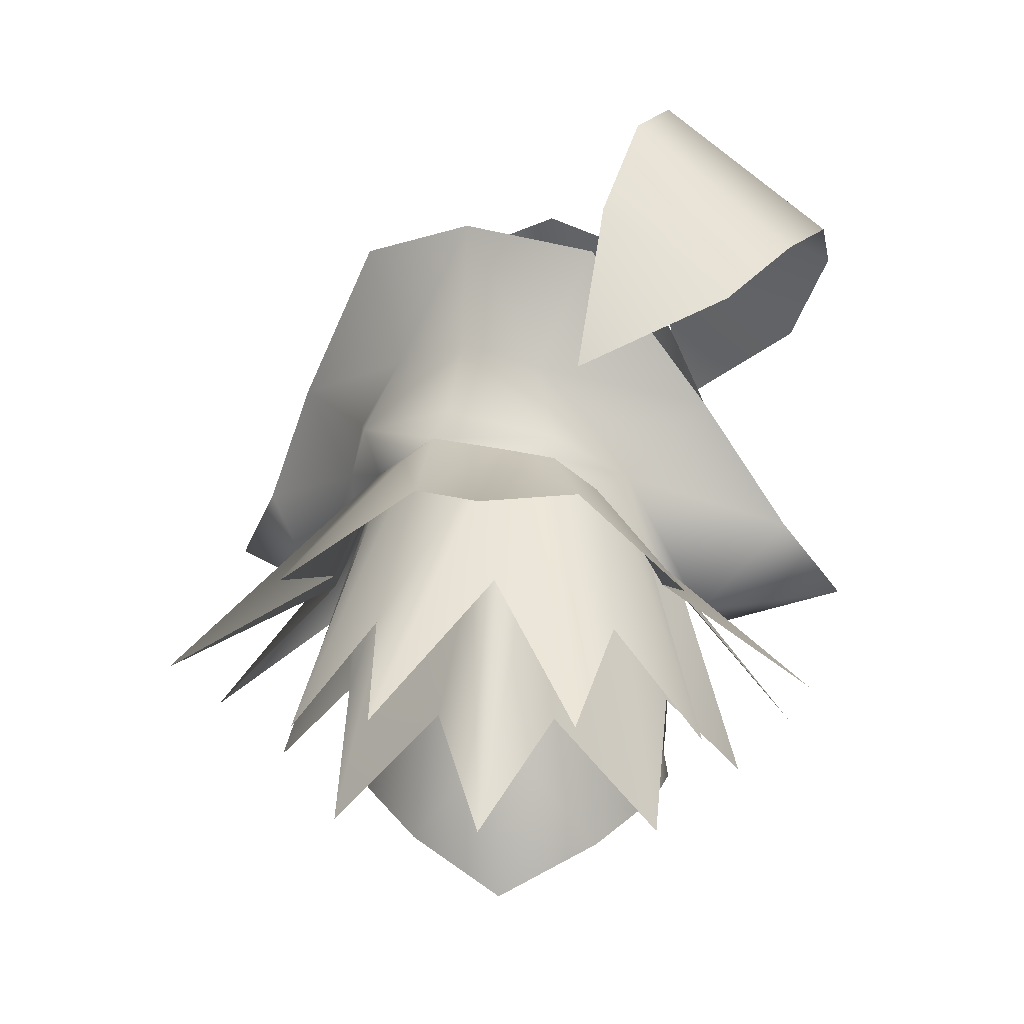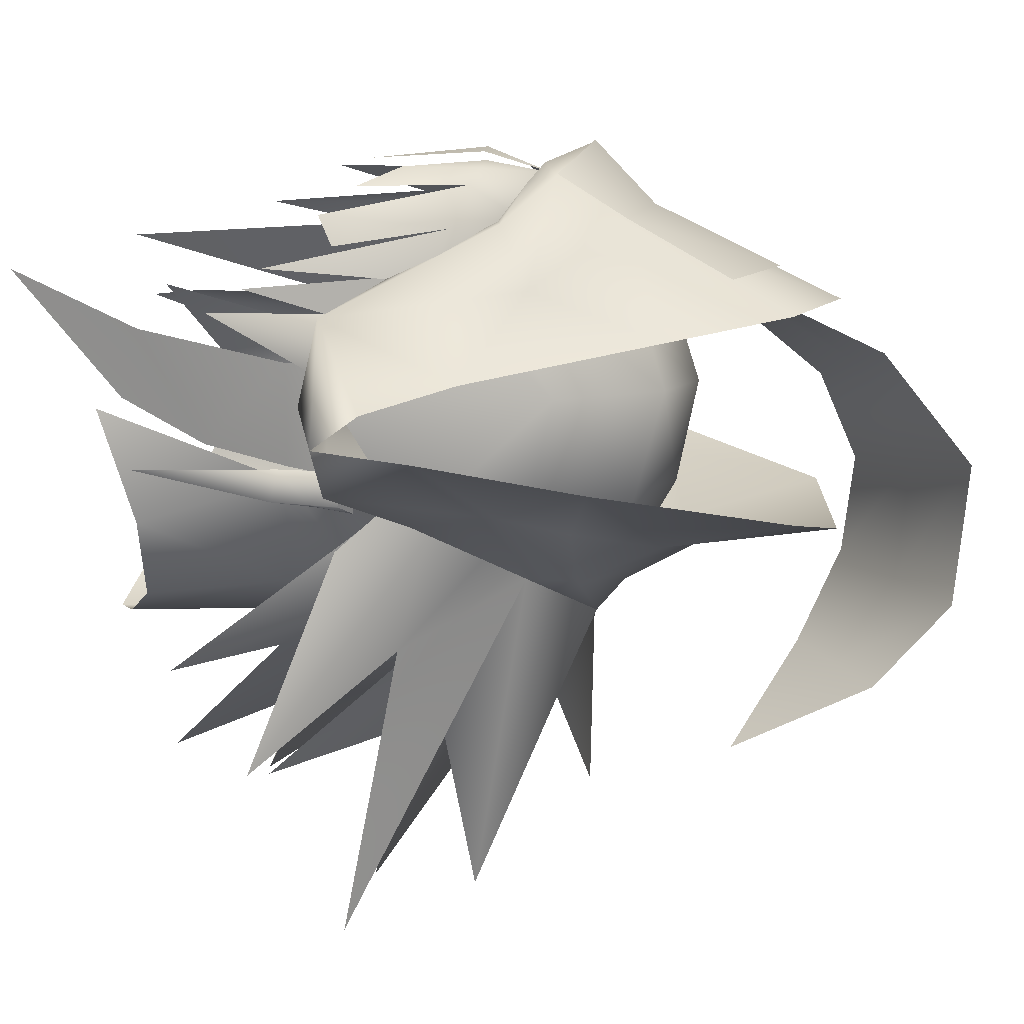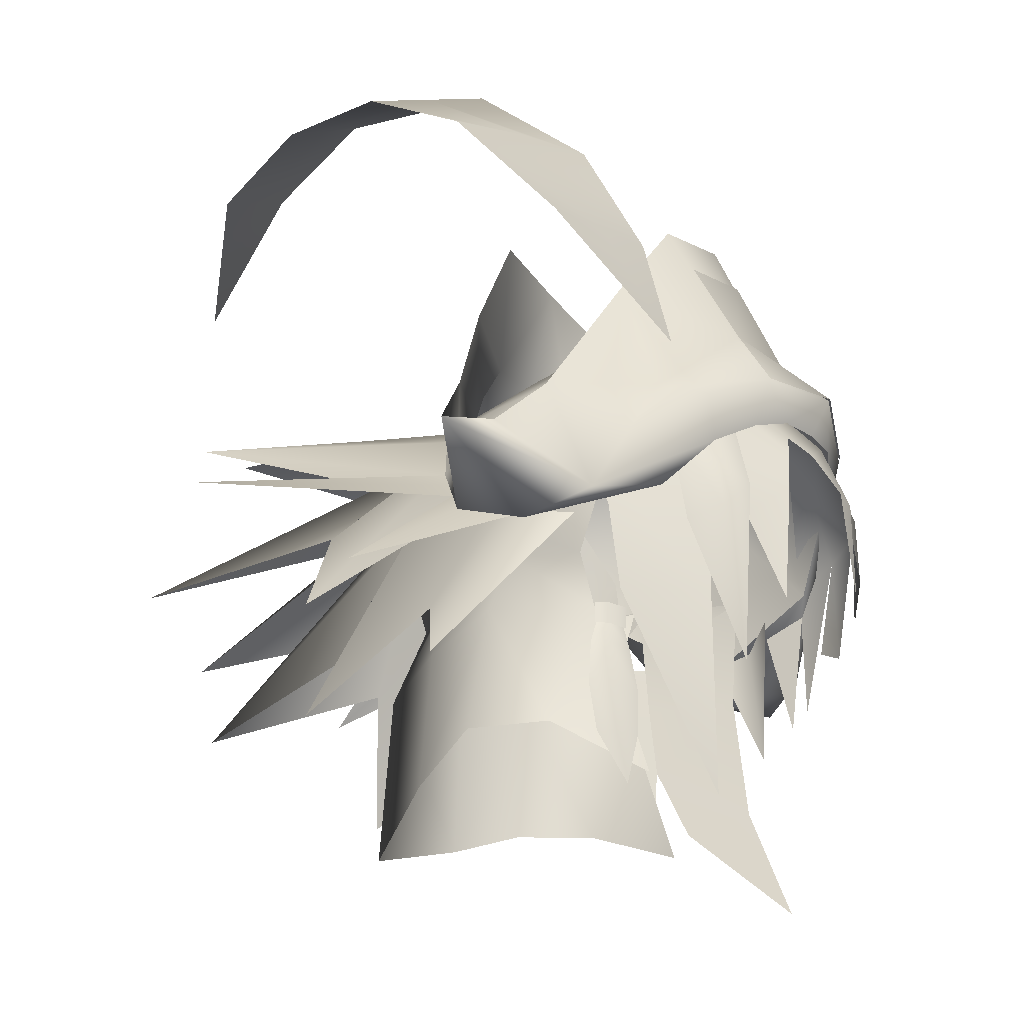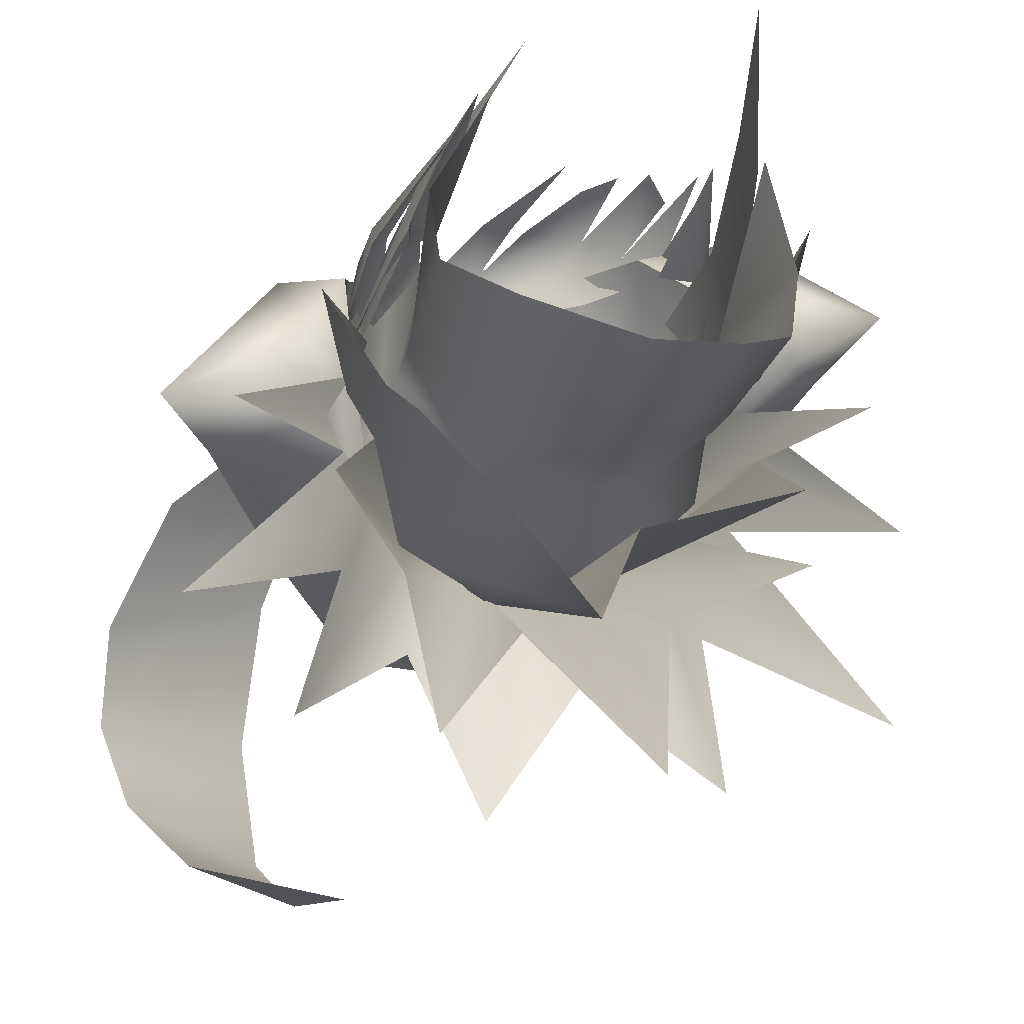
<metadata>
{"format":"obj","ext":"obj","renderer":"f3d","projection":"perspective","resolution":1024,"background":"white","views":[{"elev":12.8,"azim":-173.9,"up":"+Y"},{"elev":30.5,"azim":97.8,"up":"+Z"},{"elev":-27.1,"azim":-81.1,"up":"+Y"},{"elev":-41.0,"azim":-17.0,"up":"+Z"}]}
</metadata>
<code>
g mesh00
v -1.556 43.77 -12.53
v -5.133 47.34 -8.524
v 0 49.28 -9.445
v 4.31 48.17 -14.43
v 4.064 50.01 -9.393
v 5.989 48.38 -7.304
v 11.02 35.26 -15.5
v 4.437 50.84 -5.814
v 8 44.9 -6.609
v 3.113 35.95 -14.76
v 0 32.57 -23.22
v 1.556 43.77 -12.53
v -6.297 41.21 -15.47
v -11.02 35.26 -15.5
v -4.437 49.88 -5.814
v -7.602 42.9 -6.06
v -10.18 44.96 -21.59
v -4.928 47.37 -9.522
v -4.309 48.17 -14.43
v -2.611 49.16 -9.953
v 0 49.52 -9.743
v -9.281 41.73 -8.385
v -7.353 44.03 -9.142
v -16.42 39.78 -20.07
v -8.754 43.34 -14.15
v 5.989 48.38 -7.304
v 7.681 47.09 -5.681
v 10.18 44.96 -21.59
v 8.754 43.34 -14.15
v 9.717 41.34 -8.878
v 16.42 39.78 -20.07
v 7.681 47.09 -5.681
v 8.754 43.34 -14.15
v 10.18 44.96 -21.59
v 4.31 48.17 -14.43
v -5.133 47.34 -8.524
v -1.556 43.77 -12.53
v -3.113 35.95 -14.76
v 0 43.7 -15.52
v -5.096 39.05 -25.65
v 0 50.76 -7.309
v -6.297 41.21 -15.47
v -4.437 49.88 -5.814
v -4.928 47.37 -9.522
v -10.18 44.96 -21.59
v -7.353 44.03 -9.142
v -8.754 43.34 -14.15
v 3.113 35.95 -14.76
v 1.556 43.77 -12.53
v 5.133 47.34 -8.524
v 0 49.28 -9.445
v -7.602 42.9 -6.06
v -8.866 35.6 -9.559
v -9.533 40.66 -5.645
v -12.9 31.4 -8.728
v -8.694 40.58 -2.127
v 4.064 50.01 -9.393
v 4.31 48.17 -14.43
v 0 49.52 -9.743
v 0 49.43 -22.27
v -4.309 48.17 -14.43
v 8.36 42.49 -0.1268
v 9.846 38.59 -3.644
v 9.316 42.85 -2.703
v 7.681 47.09 -5.681
v 8.379 45.21 -4.367
v 9.717 41.34 -8.878
v 15.67 35.39 -12.26
v 9.846 38.59 -3.644
v -3.113 35.95 -14.76
v -8.686 30.22 -15.84
v -5.133 47.34 -8.524
v -8.866 35.6 -9.559
v -7.602 42.9 -6.06
v 8.624 41.27 -1.567
v 12.9 31.4 -8.728
v 9.533 41.54 -5.14
v 8.866 35.6 -9.559
v 8 44.9 -6.609
v 8 44.9 -6.609
v 8.866 35.6 -9.559
v 5.133 47.34 -8.524
v 8.686 30.22 -15.84
v 3.113 35.95 -14.76
v 4.437 50.84 -5.814
v 11.02 35.26 -15.5
v 6.297 41.21 -15.47
v -3.113 35.95 -14.76
v -1.556 43.77 -12.53
v 0 32.57 -23.22
v 4.437 50.84 -5.814
v 6.297 41.21 -15.47
v 0 50.76 -7.309
v 5.096 39.05 -25.65
v 0 43.7 -15.52
f 1 2 3
f 4 5 6
f 7 8 9
f 10 11 12
f 13 14 15
f 15 14 16
f 17 18 19
f 19 18 20
f 19 20 21
f 22 23 24
f 24 23 25
f 26 27 28
f 28 27 29
f 30 31 32
f 32 31 33
f 34 35 6
f 36 37 38
f 39 40 41
f 41 40 42
f 41 42 43
f 44 45 46
f 46 45 47
f 48 49 50
f 50 49 51
f 52 53 54
f 54 53 55
f 54 55 56
f 57 58 59
f 59 58 60
f 59 60 61
f 62 63 64
f 65 66 67
f 67 66 64
f 67 64 68
f 68 64 69
f 70 71 72
f 72 71 73
f 72 73 74
f 75 76 77
f 77 76 78
f 77 78 79
f 80 81 82
f 82 81 83
f 82 83 84
f 85 86 87
f 88 89 90
f 90 89 51
f 90 51 12
f 91 92 93
f 93 92 94
f 93 94 95
v 8.208 29.17 -7.676
v 7.76 35.82 -6.679
v 8.794 29.1 -3.482
v -7.894 41.28 3.147
v -8.695 41.84 -0.7938
v -7.774 37.88 1.713
v -4.841 38.59 -9.061
v -7.945 40.7 -6.277
v -5.605 42.64 -10.2
v -7.776 35.82 -6.679
v -8.22 29.17 -7.676
v -8.805 29.1 -3.482
v -4.416 34.93 -10.28
v 5.115 27.4 -10.67
v 9.148 41.29 -0.5034
v 7.219 42.13 5.124
v 7.59 36.2 4.687
v -8.695 41.84 -0.7938
v -8.287 38.5 -1.88
v -7.594 38.87 -5.686
v -7.248 35.95 -1.338
v 7.618 35.95 -1.338
v 7.581 38.87 -5.686
v 8.274 38.5 -1.88
v 8.522 42.68 -6.277
v 8.555 42.47 -0.8518
v -6.709 47.44 5.907
v -8.093 46.08 5.209
v -7.603 42.07 6.928
v 4.398 34.92 -10.28
v -0.006659 34.23 -13.2
v 4.827 38.59 -9.061
v -0.006104 38.24 -11.47
v 5.592 42.64 -10.2
v -0.006104 43.04 -12.76
v -6.709 47.44 5.907
v -7.654 43.35 6.161
v -5.685 42.65 8.883
v -7.334 40.61 6.618
v -6.092 36.18 8.419
v -2.688 48.96 8.32
v -4.321 46.4 8.918
v -1.523 47.03 10.61
v -8.906 39.68 3.716
v -8.767 40.4 5.579
v -8.924 45.11 2.942
v -8.876 42.78 5.41
v 2.003 45.96 9.898
v 3.45 43.9 11.98
v 5.442 43.38 10.74
v 4.921 37.37 10.78
v 6.013 38.15 9.802
v -7.7 46.7 5.113
v -5.115 45.09 8.969
v -4.321 46.4 8.918
v -4.703 48.2 7.216
v -2.688 48.96 8.32
v 7.219 42.13 5.124
v 7.882 41.28 3.147
v 8.555 42.47 -0.8518
v 7.761 37.88 1.713
v 6.364 40.55 6.773
v 6.302 32.27 6.302
v 8.043 39.32 5.706
v 8.177 38.63 3.898
v 7.086 34.22 7.974
v 7.58 39.97 6.758
v 6.772 40.83 8.847
v -3.465 45.66 10.14
v -2.069 43.98 11.51
v -0.3818 44.06 11.98
v 0.9916 39.11 11.96
v 6.669 35.06 8.831
v 6.967 42.55 8.781
v 3.959 45.38 8.76
v 0.7963 47.26 8.724
v 0.1726 44.22 11.79
v 1.992 44.26 12.18
v 2.396 40.73 12.22
v 3.763 38.9 11.77
v -7.7 46.7 5.113
v -9.148 42.77 -0.5034
v -7.59 36.2 4.687
v -8.435 36.23 0.1668
v -5.267 26.06 4.491
v -7.602 42.9 -6.06
v -7.081 48.51 -4.177
v -4.437 49.88 -5.814
v 8 44.9 -6.609
v 7.081 48.3 -4.177
v 9.533 41.54 -5.14
v 8.796 44.63 -1.931
v 8.624 41.27 -1.567
v 4.437 50.84 -5.814
v 7.081 48.3 -4.177
v 8 44.9 -6.609
v -0.006104 25.34 -13.79
v -5.131 27.4 -10.67
v -6.272 32.8 6.243
v -6.65 26.95 1.201
v 5.267 23.09 7.4
v 6.851 28.29 1.979
v 6.428 29.15 5.345
v 7.643 32.26 0.2873
v 8.435 36.23 -0.1237
v 6.64 26.95 1.201
v 3.45 43.9 11.98
v 2.003 45.96 9.898
v 0.7963 47.26 8.724
v 0 47.77 -10.72
f 96 97 98
f 99 100 101
f 102 103 104
f 105 106 107
f 108 105 102
f 97 96 109
f 110 111 112
f 113 103 114
f 114 103 115
f 114 115 116
f 117 118 119
f 119 118 120
f 119 120 121
f 122 123 124
f 125 126 127
f 127 126 128
f 127 128 129
f 129 128 130
f 131 132 133
f 133 132 134
f 133 134 135
f 136 137 138
f 139 140 141
f 141 140 142
f 143 144 145
f 145 144 146
f 145 146 147
f 100 99 148
f 133 149 131
f 131 149 150
f 131 150 151
f 151 150 152
f 153 154 155
f 155 154 156
f 157 158 159
f 159 158 160
f 161 162 163
f 137 164 138
f 138 164 165
f 138 165 166
f 166 165 167
f 168 169 145
f 145 169 170
f 145 170 143
f 143 170 171
f 138 172 173
f 173 172 174
f 173 174 175
f 176 177 178
f 178 177 179
f 178 179 180
f 181 182 183
f 184 185 186
f 186 185 187
f 186 187 188
f 189 190 191
f 127 97 125
f 125 97 109
f 125 109 126
f 126 109 192
f 126 192 193
f 139 194 140
f 140 194 124
f 140 124 142
f 142 124 123
f 142 123 141
f 103 102 115
f 115 102 105
f 115 105 116
f 116 105 107
f 116 107 195
f 196 197 198
f 198 197 199
f 198 199 112
f 112 199 200
f 112 200 110
f 129 120 127
f 127 120 118
f 127 118 97
f 97 118 117
f 97 117 98
f 98 117 201
f 175 202 173
f 173 202 203
f 173 203 138
f 138 203 204
f 138 204 136
f 106 105 193
f 193 105 108
f 193 108 126
f 126 108 102
f 126 102 128
f 128 102 104
f 128 104 130
f 130 104 205
f 130 205 129
v -10.62 40.28 -7.898
v -15.67 35.39 -12.26
v -9.448 40.37 -4.797
v -9.281 41.73 -8.385
f 206 207 208
f 207 206 209
v 5.494 46.8 7.932
v 4.395 45.43 10.61
v 10.03 38.26 8.242
v 7.999 48.31 3.902
v 5.021 47.39 7.606
v 5.915 44.87 8.286
v 2.73 61.12 -4.775
v 2.827 54.7 -5.957
v -1.471 53.68 -7.145
v 8.538 38.35 3.57
v 12.74 38.78 0.8666
v 11.33 37.51 4.54
v -6.524 47.73 -7.647
v -4.928 47.37 -9.522
v -7.353 44.03 -9.142
v 13.19 50.41 2.131
v 9.182 49.27 -2.241
v 6.727 53.24 -4.066
v 0.3768 46.15 10.93
v 3.479 45.21 10.3
v 1.736 50.65 8.296
v -6.35 56.26 4.383
v -7.092 51.28 6.692
v -1.702 57.67 6.517
v 0.9306 47.5 11.53
v 1.643 50.74 9.865
v -3.951 48.67 11.22
v 1.766 53.44 -3.314
v -2.32 52.33 -4.781
v 0.1043 54.23 1.224
v 5.683 51.9 -1.776
v 9.573 47.43 -0.4611
v -8.411 48.12 2.561
v -7.057 45.8 7.365
v -6.098 51.07 5.353
v -5.557 46.61 8.966
v -3.812 46.67 10.19
v -2.258 51.84 7.172
v -3.812 46.67 10.19
v -1.851 46.66 10.97
v -4.88 50.03 -7.523
v -2.569 50.17 -9.243
v 4.064 50.01 -9.393
v -2.611 49.16 -9.953
v -6.516 48.3 -6.504
v -4.928 47.37 -9.522
v 0.1043 54.23 1.224
v 0.8984 47.57 11.63
v 1.61 50.81 9.96
v -3.988 48.74 11.32
v -2.867 51.71 8.761
v -10.57 40.29 -7.885
v -8.984 44.06 5.315
v -13.44 39.53 -0.5738
v -9.825 41.25 2.561
v -12.06 38.78 -4.245
v -9.247 41.09 -3.076
v 4.233 52.94 2.726
v 1.766 53.44 -3.314
v -8.121 49.18 -2.152
v -4.092 53.39 -0.4008
v -2.258 51.84 7.172
v 8.538 38.35 3.57
v 5.727 41.68 9.019
v 10.03 38.26 8.242
v 3.478 45.21 10.3
v -1.471 53.68 -7.145
v 2.827 54.7 -5.957
v 3.415 51.24 -7.97
v -7.353 44.03 -9.142
v -9.247 41.09 -3.076
v -10.57 40.29 -7.885
v 7.681 47.09 -5.681
v 4.064 50.01 -9.393
v 8.596 49.57 -5.05
v -10.64 51.7 -6.817
v -4.328 59.93 -6.13
v -18.15 41.46 -7.34
v -12.06 38.78 -4.245
v -13.44 39.53 -0.5738
v -5.817 63.54 -19.27
v -8.896 61.48 -19.97
v -7.214 67.28 -14.79
v -11.08 64.36 -15.63
v -14.94 61.45 -16.46
v -11.98 59.43 -20.67
v -4.913 56.35 -23.14
v -7.342 34.46 0.3085
v -7.383 35.63 0.3045
v -8.166 34.46 -0.4729
v -8.159 35.62 -0.4729
v -8.311 34.47 -1.178
v -8.31 35.62 -1.173
v -8.3 28.64 -1.177
v -8.093 28.65 -0.2521
v -8.532 31.09 -1.499
v 10.03 46.04 -1.174
v 12.74 38.78 0.8666
v 9.639 42.07 -2.18
v 6.727 53.24 -4.066
v 9.182 49.27 -2.241
v 10.03 38.26 8.242
v 11.33 37.51 4.54
v 18.18 39.49 6.306
v 8.789 59.22 -1.203
v 1.643 50.74 9.865
v -1.085 60.55 5.302
v -2.831 51.64 8.667
v -7.05 51.21 6.6
v 9.639 42.07 -2.18
v 9.503 37.68 0.3413
v 9.504 39.3 0.3633
v 9.505 37.68 -1.533
v 9.587 39.46 -1.711
v 9.521 36.02 -1.379
v 10.88 35.99 -0.6318
v 9.689 29.3 -0.1597
v 9.521 36.02 0.2998
v 9.505 37.68 -1.533
v 9.521 36.02 -1.379
v 9.503 37.68 0.3413
v 9.521 36.02 0.2998
v 9.521 36.02 -1.379
v 9.689 29.3 -0.1597
v 9.521 36.02 0.2998
v 9.503 37.68 0.3413
v 9.521 36.02 0.2998
v 10.86 37.71 -0.6388
v 10.88 35.99 -0.6318
v 9.505 37.68 -1.533
v 9.521 36.02 -1.379
v 9.505 37.68 -1.533
v 9.587 39.46 -1.711
v 10.86 37.71 -0.6388
v 10.81 39 -0.678
v 9.504 39.3 0.3633
v 9.503 37.68 0.3413
v -7.96 48.05 8.302
v 3.043 55.75 7.912
v -2.831 51.64 8.667
v -7.05 51.21 6.6
v -7.919 47.98 8.21
v -9.035 47.59 2.475
v -10.1 46.22 5.166
v -13.44 39.53 -0.5738
v 5.727 41.68 9.019
v -7.353 44.03 -9.142
v -9.247 41.09 -3.076
v -9.825 41.25 2.561
v -8.986 44.06 5.314
v -5.867 59.07 3.005
v -8.756 53.97 0.6474
v -9.035 47.59 2.475
v -12.85 45.95 -2.925
v -15.55 42.55 -5.171
v -8.984 44.06 5.315
v -7.057 45.8 7.365
v -5.557 46.61 8.966
v -18.15 41.46 -7.34
v -15.11 45.09 -7.004
v -6.524 47.73 -7.647
v -4.88 50.03 -7.523
v -7.214 67.28 -14.79
v -11.08 64.36 -15.63
v -8.41 67.66 -7.123
v -12.55 64.76 -9.402
v -8.779 62.87 -1.292
v -12.94 61.47 -3.986
v -7.986 56.95 1.797
v -11.61 55.96 -0.04697
v -8.953 50.16 3.228
v -14.94 61.45 -16.46
v -16.69 61.86 -11.68
v -17.1 59.71 -6.939
v -15.24 54.98 -2.046
v -8.318 31.09 -0.4267
v -8.408 33.33 -0.4674
v -8.616 33.32 -1.368
v -8.188 34.46 -0.4509
v -8.328 34.48 -1.108
v -7.435 34.47 0.1801
v -7.244 33.34 0.4321
v -7.198 31.09 0.7915
v -7.206 28.65 0.7273
v -7.447 26.11 0.2059
v 14.92 40.91 6.272
v 11.74 44.62 6.313
v 5.494 46.8 7.932
v 7.088 53.11 6.598
v 3.86 58.55 6.658
v -3.812 46.67 10.19
v -1.851 46.66 10.97
v 0.3768 46.15 10.93
v 3.478 45.21 10.3
v 8.538 38.35 3.57
v 9.639 42.07 -2.18
v 7.681 47.09 -5.681
v 4.064 50.01 -9.393
v -2.611 49.16 -9.953
v 10.03 46.04 -1.174
v 16.03 43.41 4.693
v 18.18 39.49 6.306
f 210 211 212
f 213 214 215
f 216 217 218
f 219 220 221
f 222 223 224
f 225 226 227
f 228 229 230
f 231 232 233
f 211 210 234
f 234 210 235
f 234 235 236
f 237 238 239
f 240 213 241
f 242 243 244
f 244 243 245
f 244 245 246
f 247 248 249
f 250 251 222
f 237 252 238
f 238 252 253
f 238 253 254
f 254 253 255
f 256 247 230
f 230 247 249
f 230 249 228
f 257 258 259
f 259 258 260
f 224 261 222
f 262 263 264
f 264 263 265
f 264 265 266
f 214 213 267
f 267 213 240
f 267 240 268
f 269 242 270
f 270 242 244
f 270 244 271
f 271 244 246
f 272 221 273
f 273 221 274
f 273 274 275
f 250 276 251
f 251 276 277
f 251 277 278
f 279 280 281
f 281 280 265
f 282 283 284
f 285 286 218
f 218 286 216
f 287 288 289
f 290 291 292
f 292 291 293
f 294 293 295
f 295 293 291
f 295 291 296
f 296 291 290
f 297 298 299
f 299 298 300
f 299 300 301
f 301 300 302
f 303 304 305
f 306 307 308
f 309 310 284
f 284 310 306
f 284 306 282
f 282 306 308
f 311 312 313
f 217 216 227
f 227 216 314
f 227 314 225
f 315 316 317
f 317 316 318
f 220 219 319
f 320 321 322
f 322 321 323
f 324 325 326
f 326 325 327
f 328 329 330
f 330 329 331
f 332 333 334
f 335 336 337
f 337 336 338
f 337 338 339
f 339 338 340
f 341 342 343
f 342 344 343
f 343 344 345
f 343 345 346
f 347 259 232
f 232 259 260
f 232 260 233
f 233 260 258
f 233 258 348
f 235 349 236
f 236 349 350
f 236 350 351
f 351 350 352
f 351 352 353
f 353 352 354
f 268 256 267
f 267 256 230
f 267 230 214
f 214 230 229
f 214 229 215
f 215 229 355
f 215 355 213
f 356 357 269
f 269 357 358
f 269 358 242
f 242 358 359
f 242 359 243
f 316 360 318
f 318 360 361
f 318 361 362
f 362 361 363
f 362 363 289
f 289 363 364
f 289 364 287
f 354 365 353
f 353 365 366
f 353 366 351
f 351 366 367
f 351 367 236
f 265 368 281
f 281 368 369
f 281 369 370
f 370 369 285
f 370 285 371
f 371 285 218
f 271 239 270
f 270 239 238
f 270 238 269
f 269 238 254
f 269 254 356
f 356 254 255
f 372 373 374
f 374 373 375
f 374 375 376
f 376 375 377
f 376 377 378
f 378 377 379
f 378 379 380
f 373 381 375
f 375 381 382
f 375 382 377
f 377 382 383
f 377 383 379
f 379 383 384
f 379 384 380
f 304 385 305
f 305 385 386
f 305 386 387
f 387 386 388
f 387 388 389
f 390 388 391
f 391 388 386
f 391 386 392
f 392 386 385
f 392 385 393
f 393 385 304
f 393 304 394
f 394 304 303
f 313 395 311
f 311 395 396
f 311 396 397
f 397 396 398
f 397 398 315
f 315 398 399
f 315 399 316
f 367 400 236
f 236 400 401
f 236 401 234
f 234 401 402
f 234 402 211
f 211 402 403
f 211 403 212
f 355 404 213
f 213 404 405
f 213 405 241
f 241 405 406
f 241 406 240
f 240 406 407
f 240 407 268
f 223 222 408
f 408 222 251
f 408 251 283
f 283 251 278
f 283 278 284
f 284 278 277
f 284 277 309
f 226 225 409
f 409 225 410
f 409 410 220
f 220 410 411
f 220 411 221

</code>
